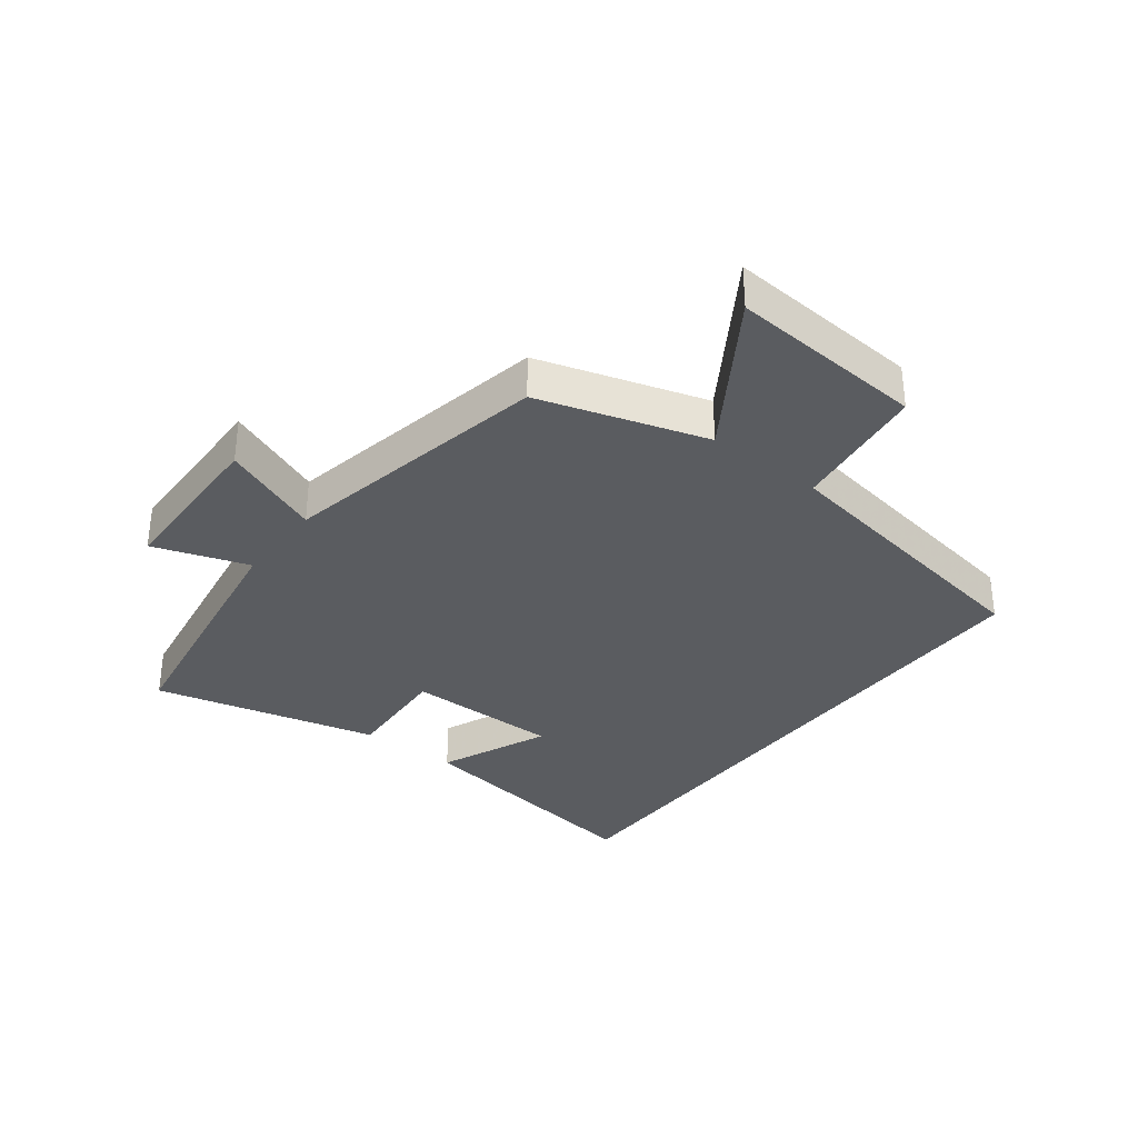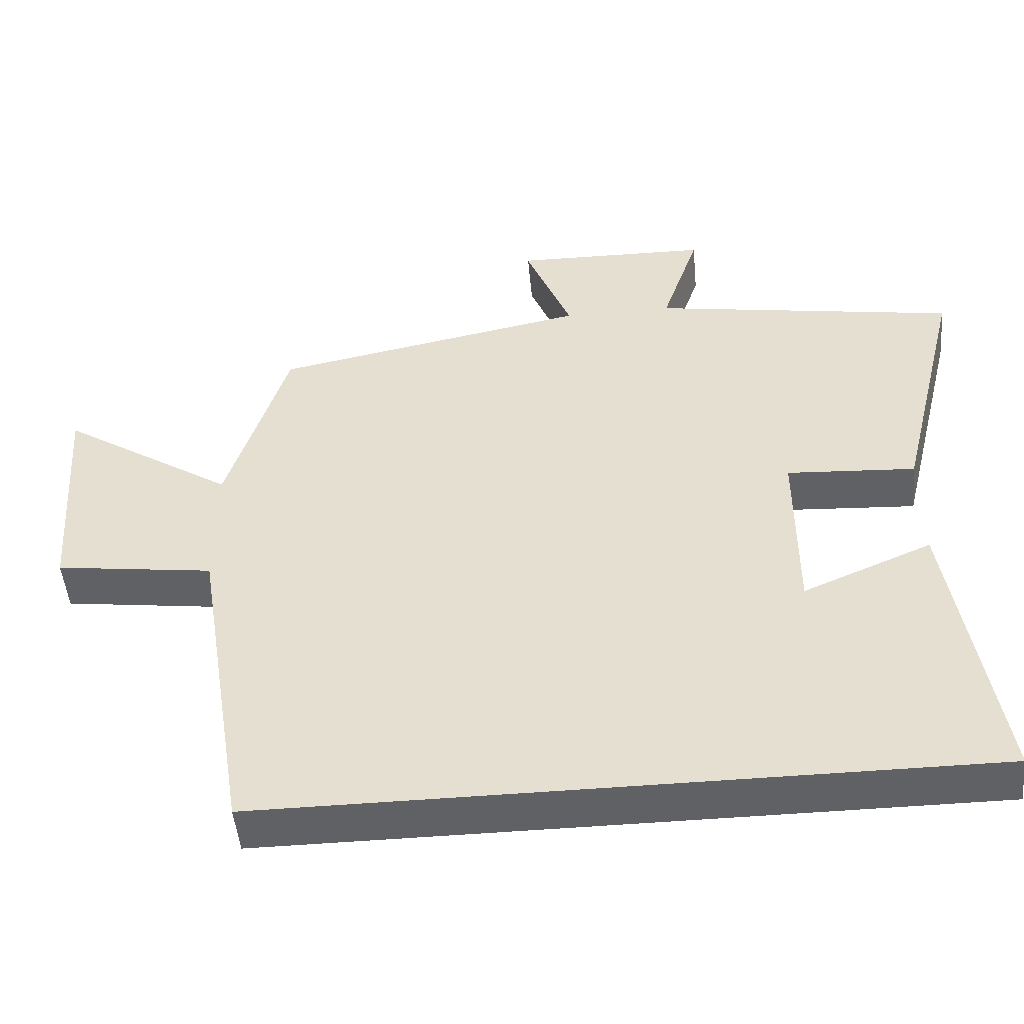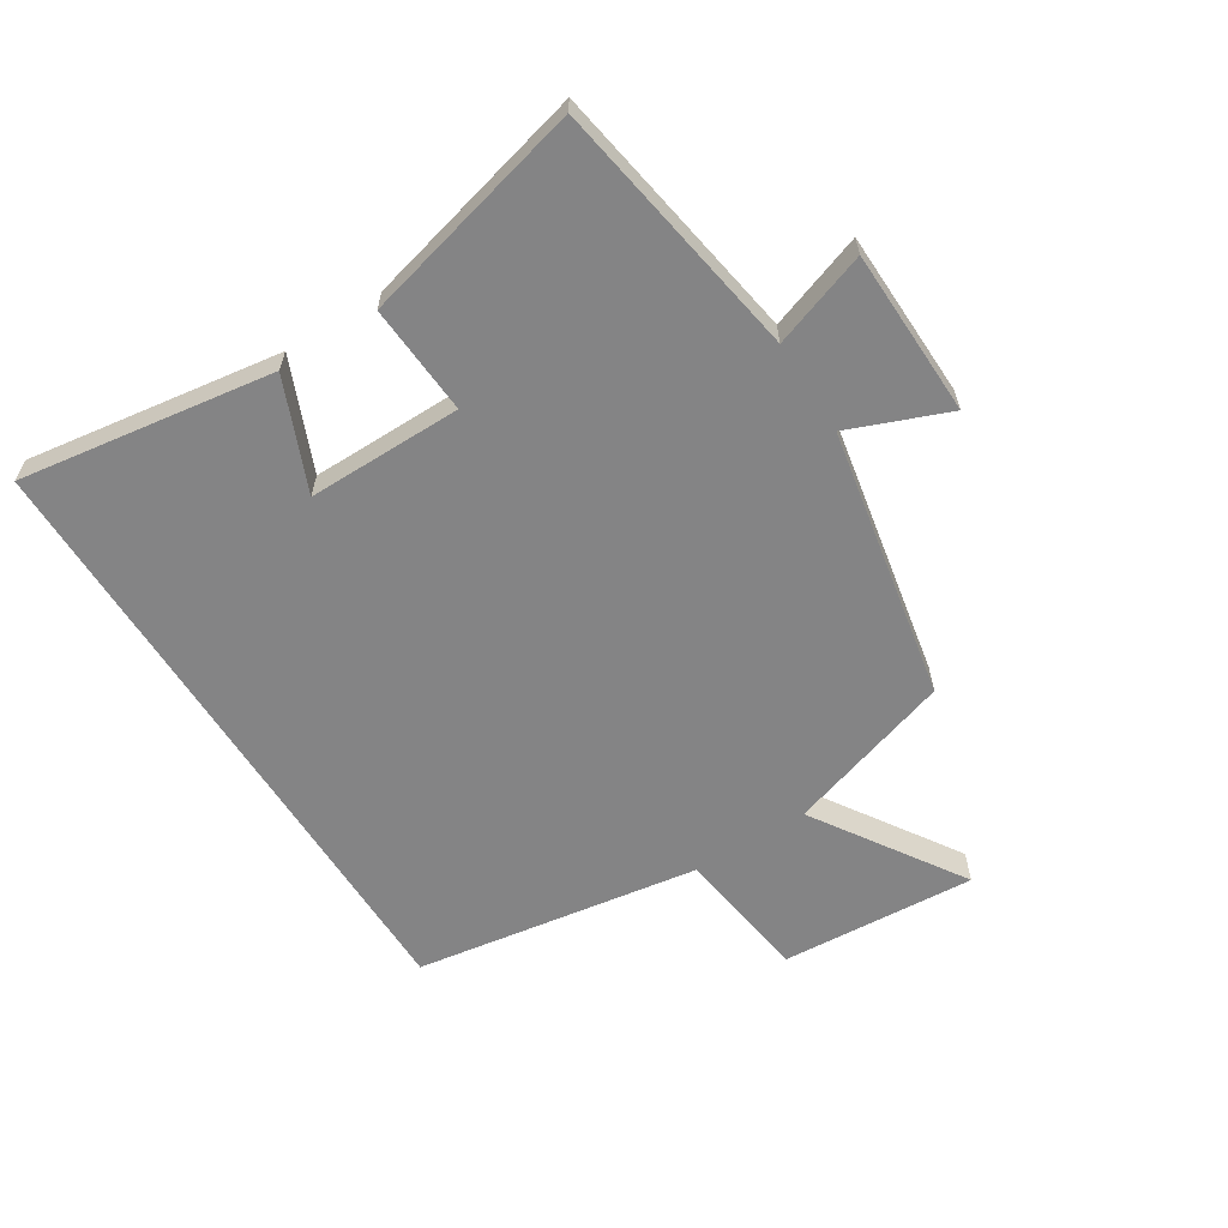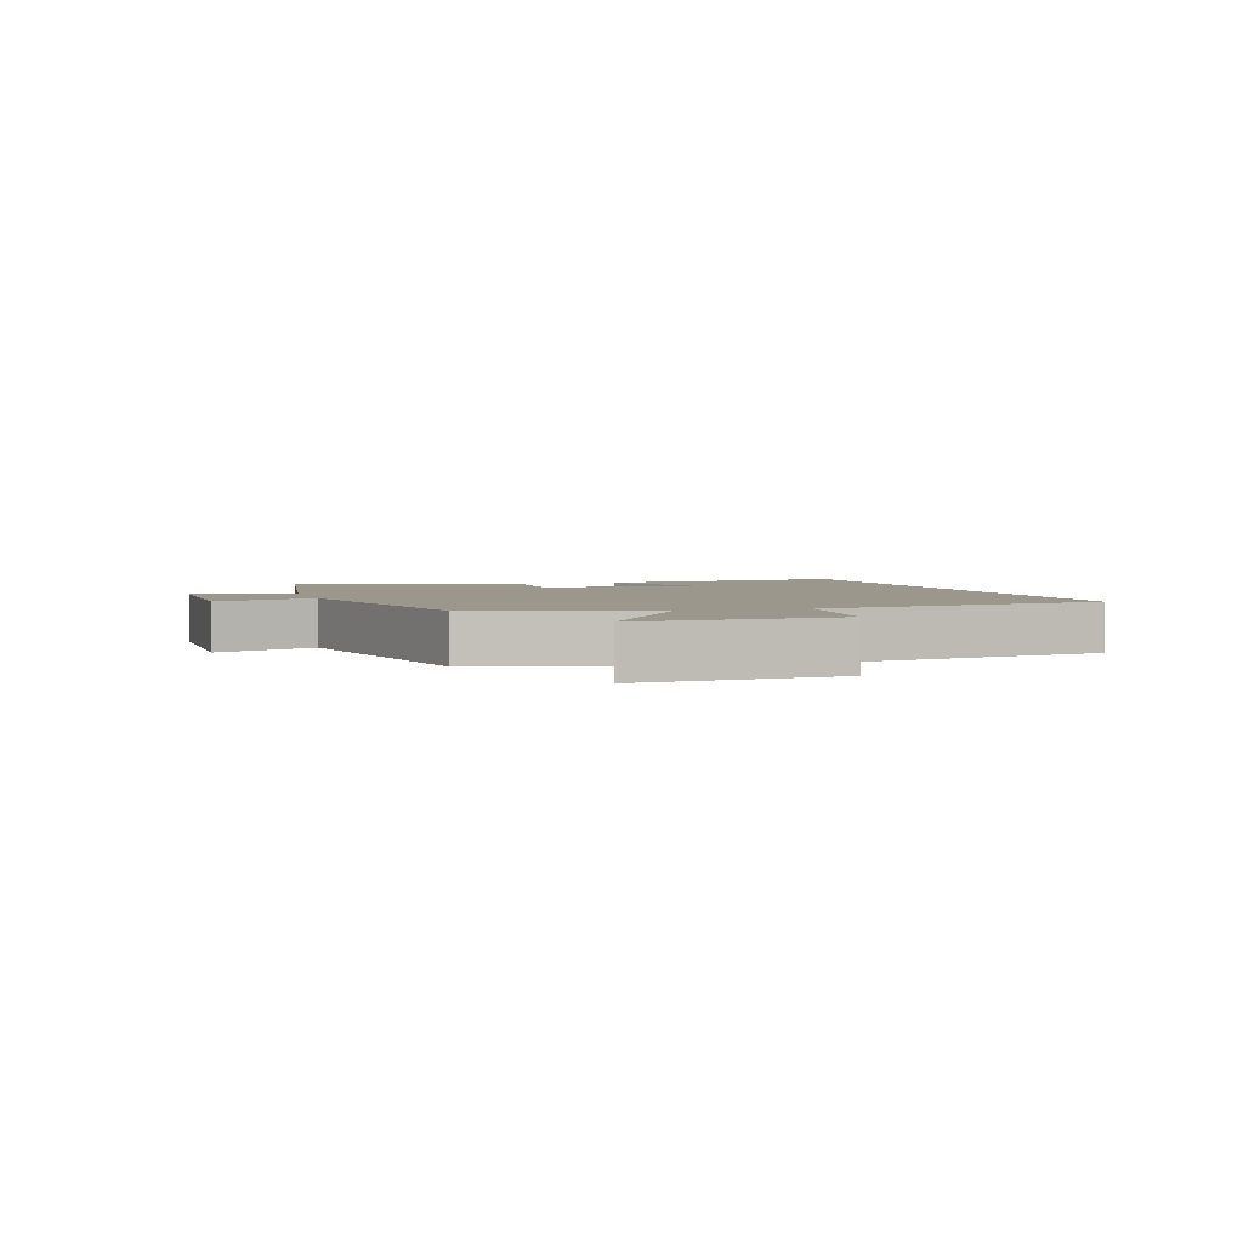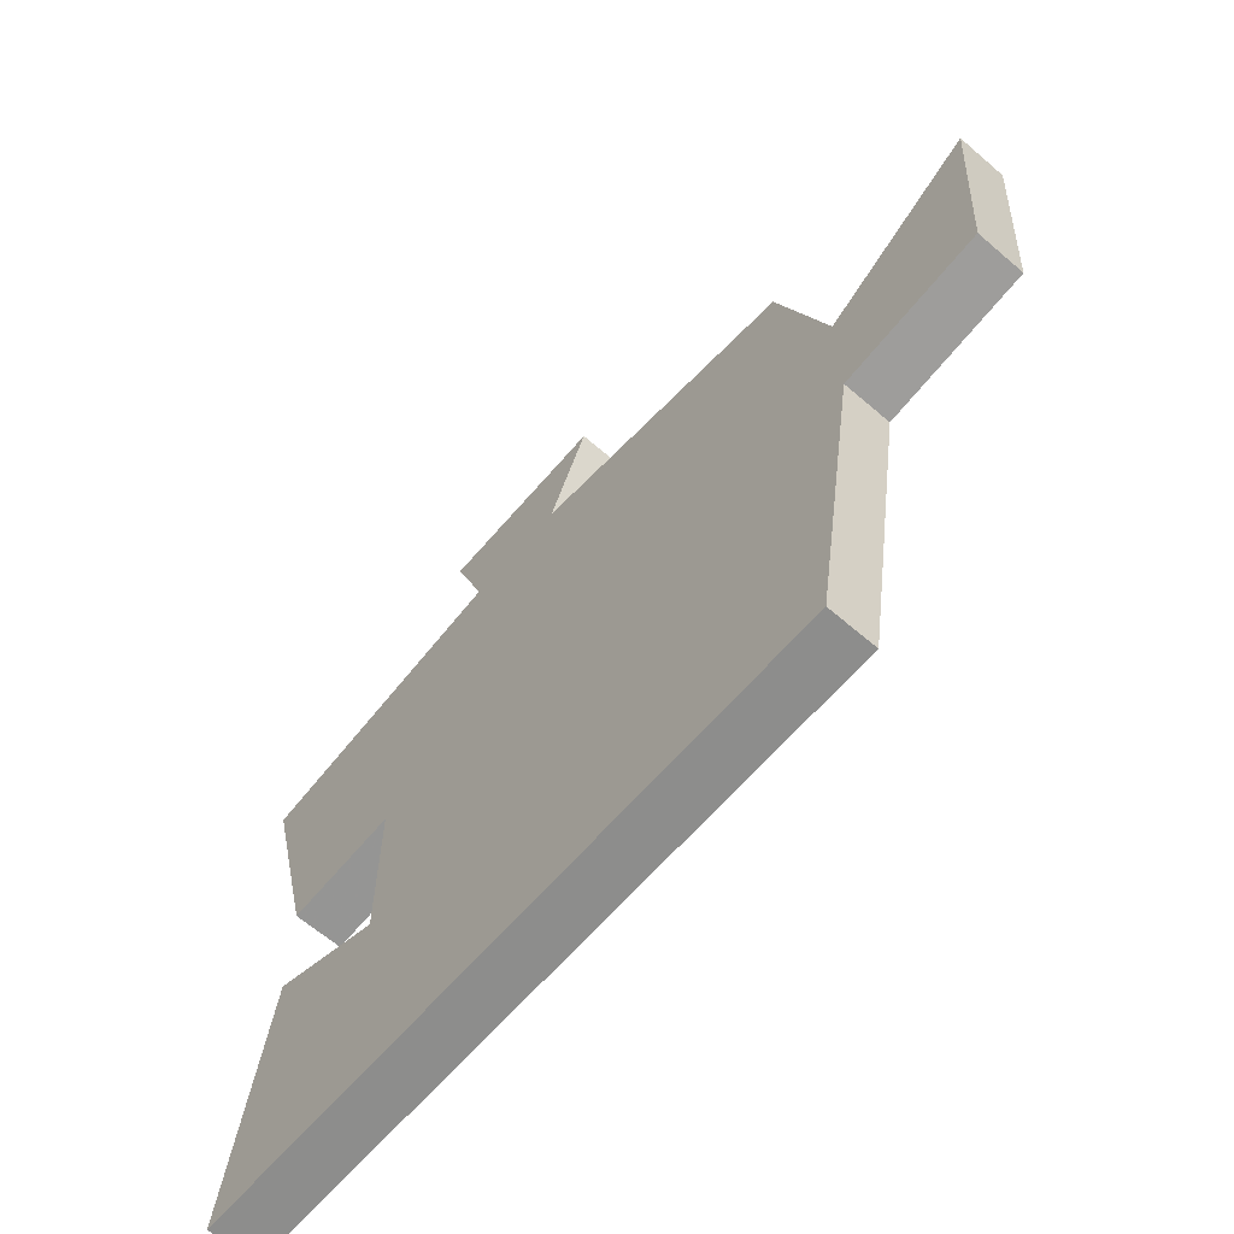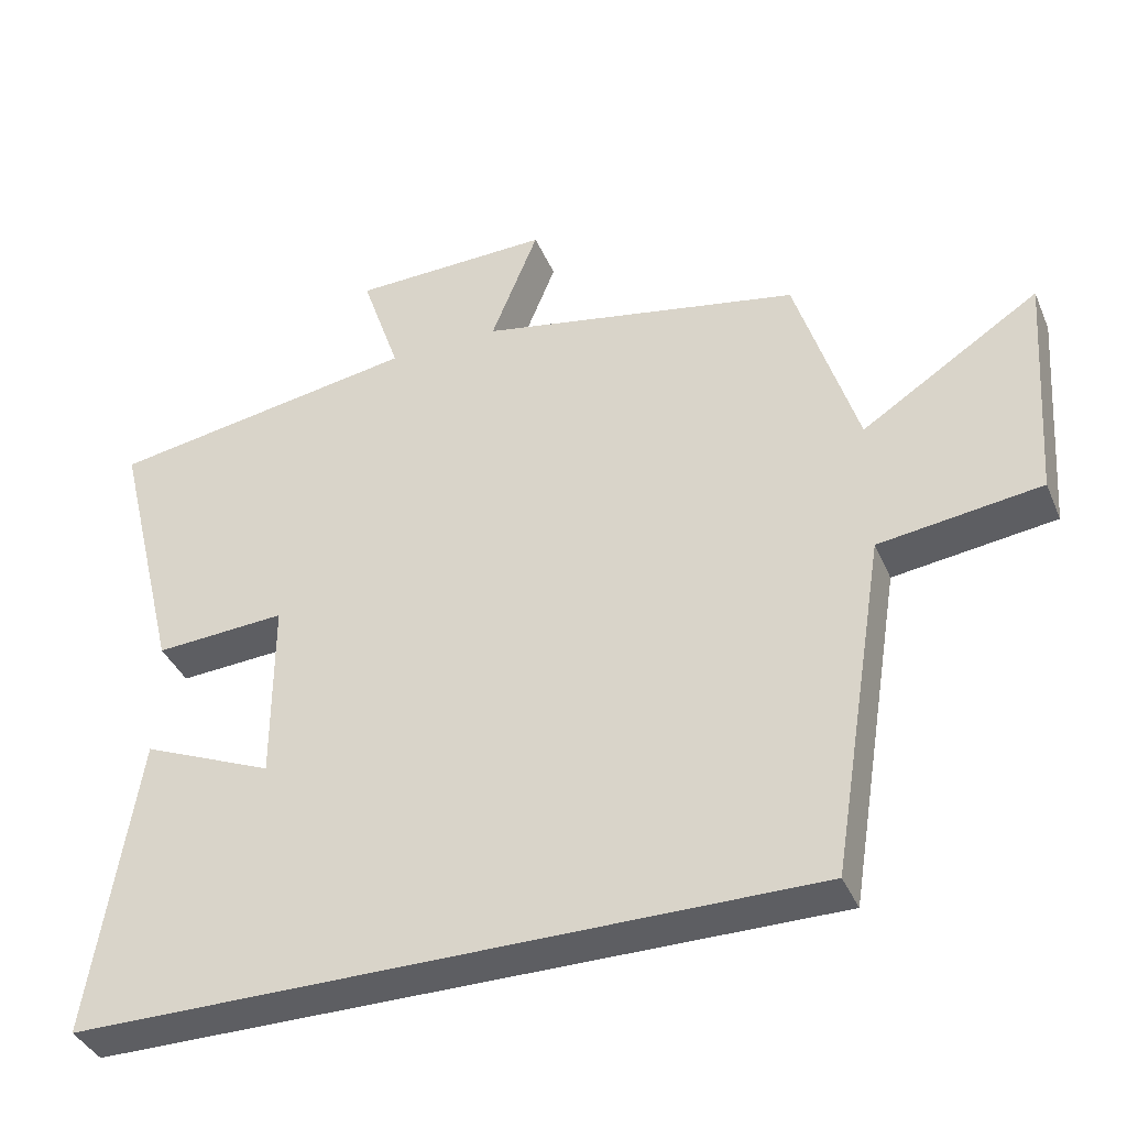
<metadata>
{"format":"obj","ext":"obj","renderer":"f3d","projection":"perspective","resolution":1024,"background":"white","views":[{"elev":-33.9,"azim":52.4,"up":"+Y"},{"elev":-49.2,"azim":-174.6,"up":"+Z"},{"elev":-61.5,"azim":-57.6,"up":"+Y"},{"elev":2.9,"azim":72.2,"up":"+Y"},{"elev":-64.5,"azim":49.1,"up":"+Z"},{"elev":-38.4,"azim":21.6,"up":"+Z"}]}
</metadata>
<code>
v -0.589 0.07 0.432
v -0.17 0.07 0.5
v -0.222 0.07 0.653
v 0.046 0.07 0.659
v -0.018 0.07 0.5
v 0.417 0.07 0.415
v 0.5 0.07 0.147
v 0.74 0.07 0.302
v 0.718 0.07 -0.012
v 0.5 0.07 -0.041
v 0.426 0.07 -0.5
v -0.563 0.07 -0.5
v -0.5 0.07 -0.092
v -0.323 0.07 -0.167
v -0.323 0.07 0.081
v -0.5 0.07 0.07
v -0.589 0 0.432
v -0.17 0 0.5
v -0.222 0 0.653
v 0.046 0 0.659
v -0.018 0 0.5
v 0.417 0 0.415
v 0.5 0 0.147
v 0.74 0 0.302
v 0.718 0 -0.012
v 0.5 0 -0.041
v 0.426 0 -0.5
v -0.563 0 -0.5
v -0.5 0 -0.092
v -0.323 0 -0.167
v -0.323 0 0.081
v -0.5 0 0.07
f 15 16 1 2
f 14 15 2
f 11 12 13 14
f 10 11 14 2
f 7 8 9 10
f 7 10 2
f 6 7 2
f 5 6 2
f 2 3 4 5
f 18 17 32 31
f 18 31 30
f 30 29 28 27
f 18 30 27 26
f 26 25 24 23
f 18 26 23
f 18 23 22
f 18 22 21
f 21 20 19 18
f 1 17 18 2
f 2 18 19 3
f 3 19 20 4
f 4 20 21 5
f 5 21 22 6
f 6 22 23 7
f 7 23 24 8
f 8 24 25 9
f 9 25 26 10
f 10 26 27 11
f 11 27 28 12
f 12 28 29 13
f 13 29 30 14
f 14 30 31 15
f 15 31 32 16
f 16 32 17 1

</code>
